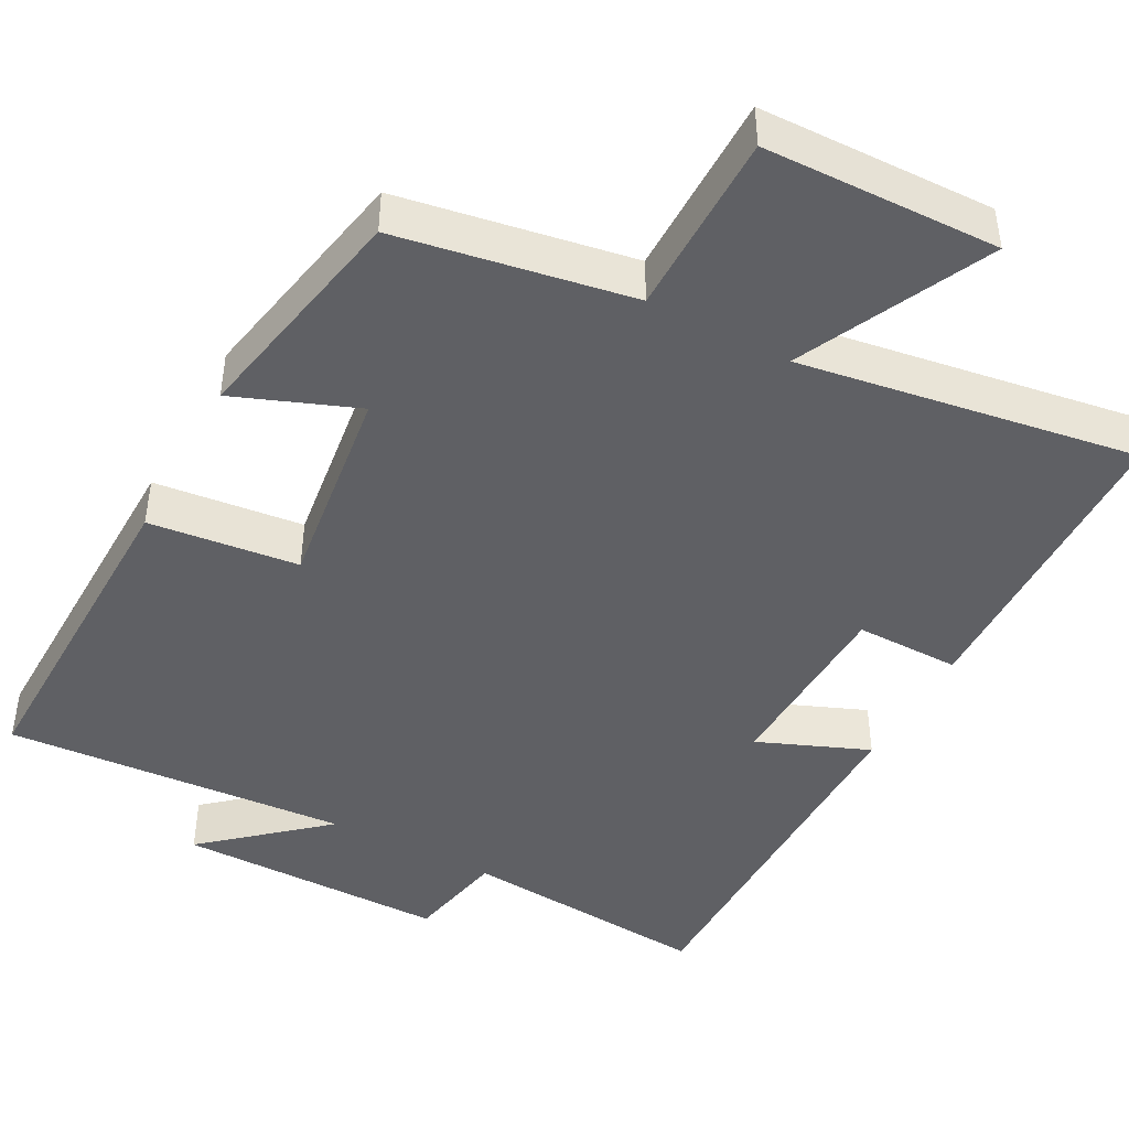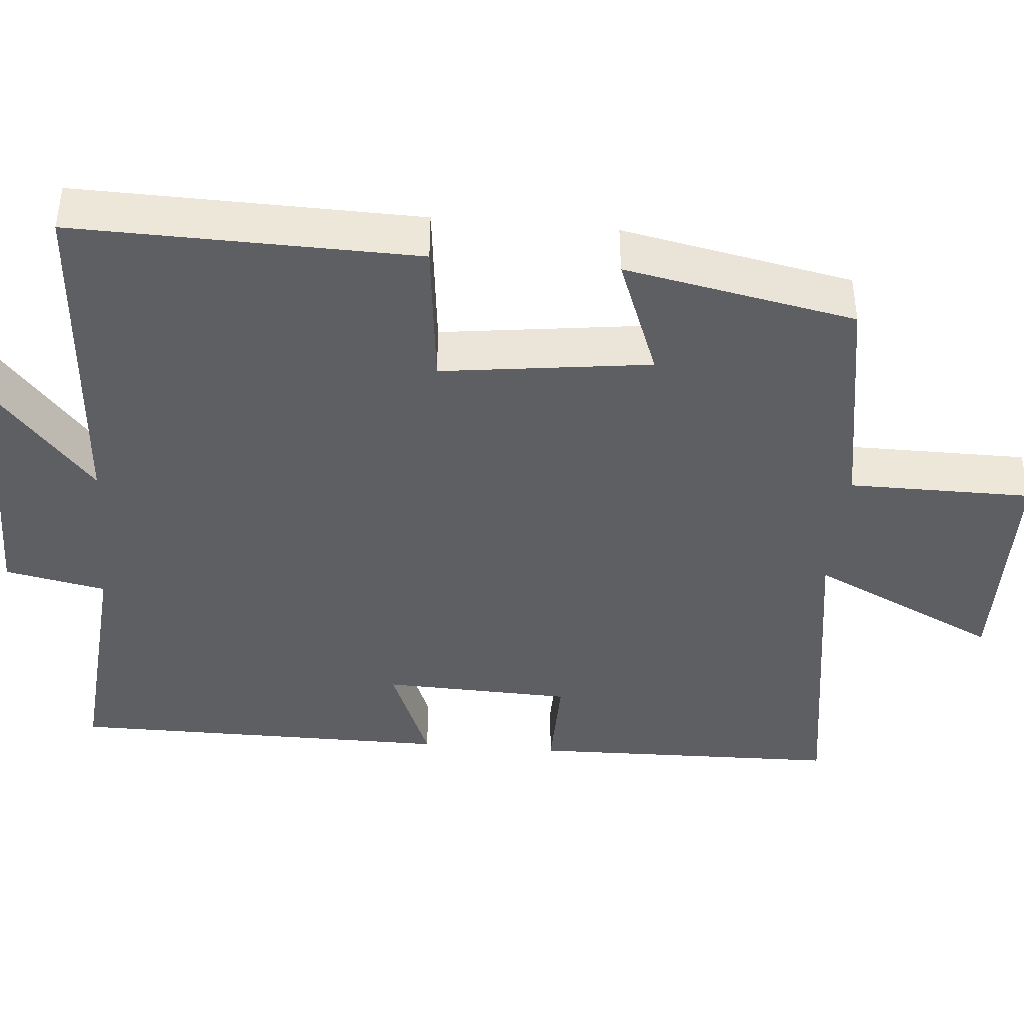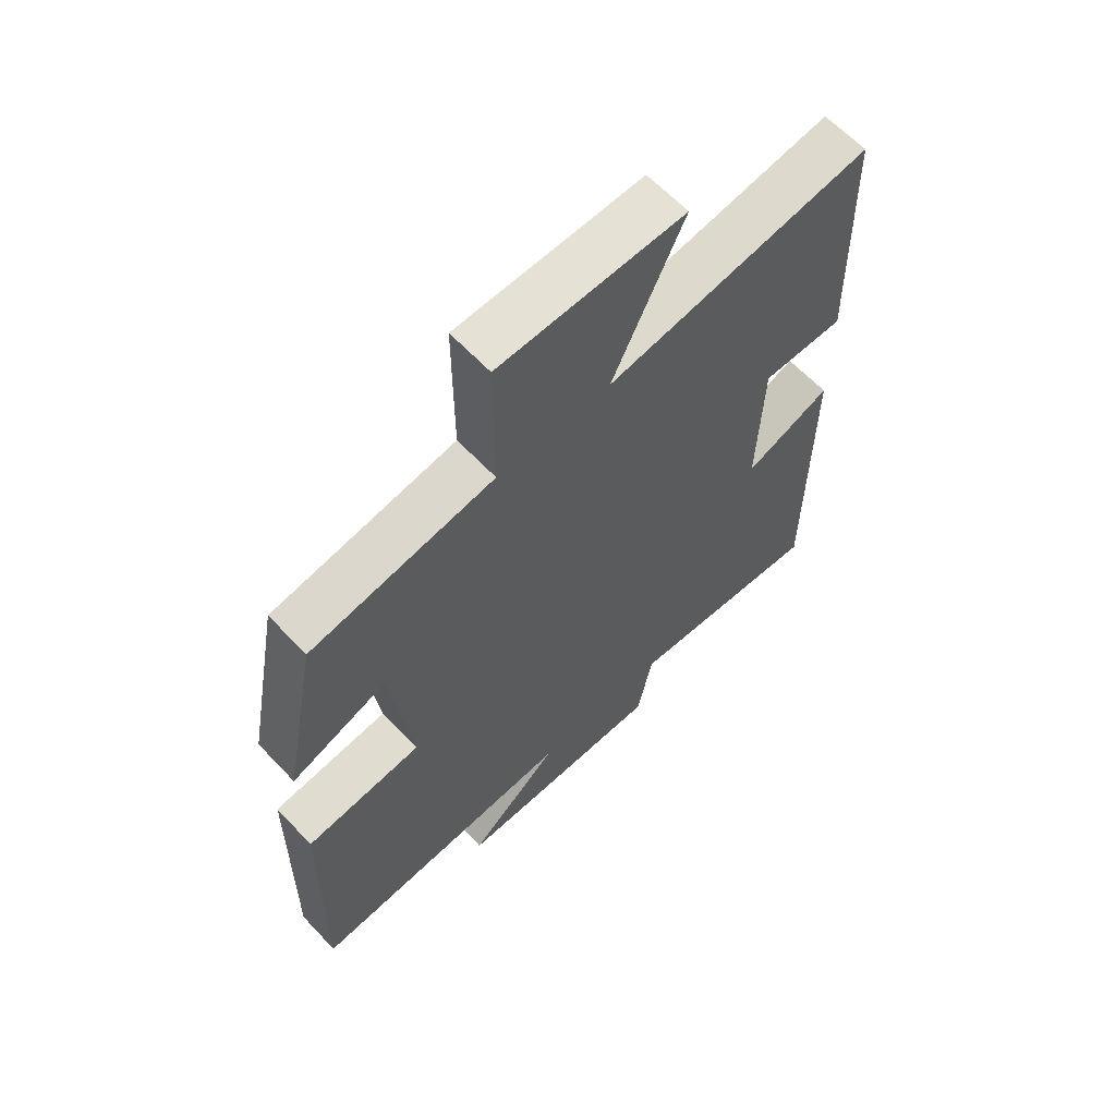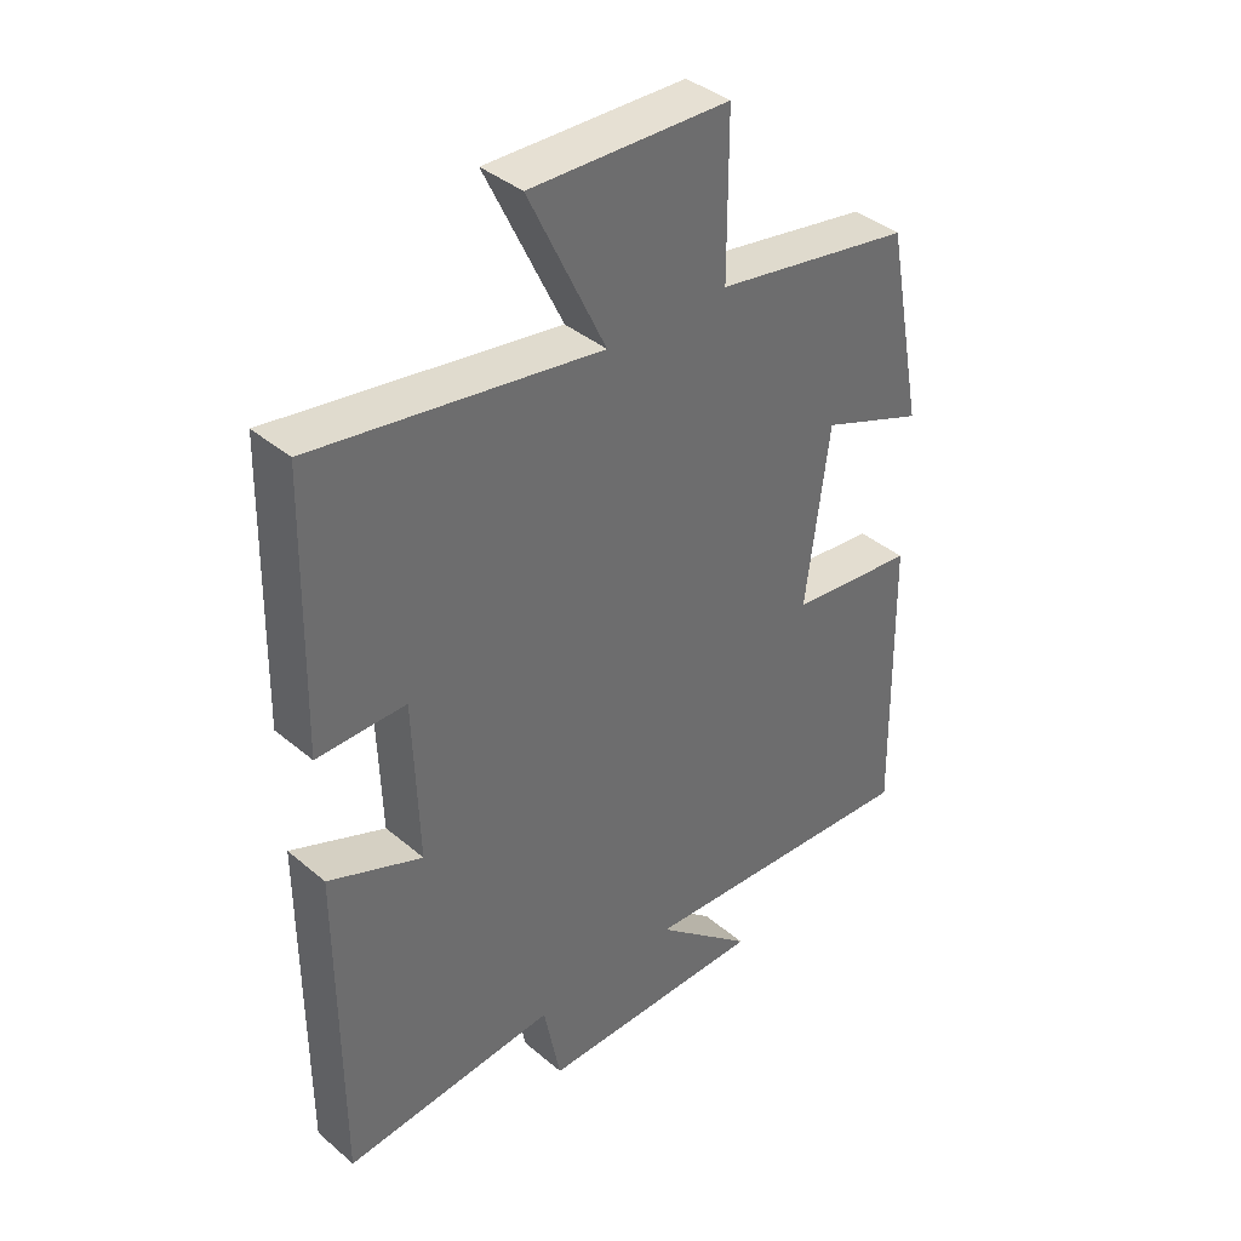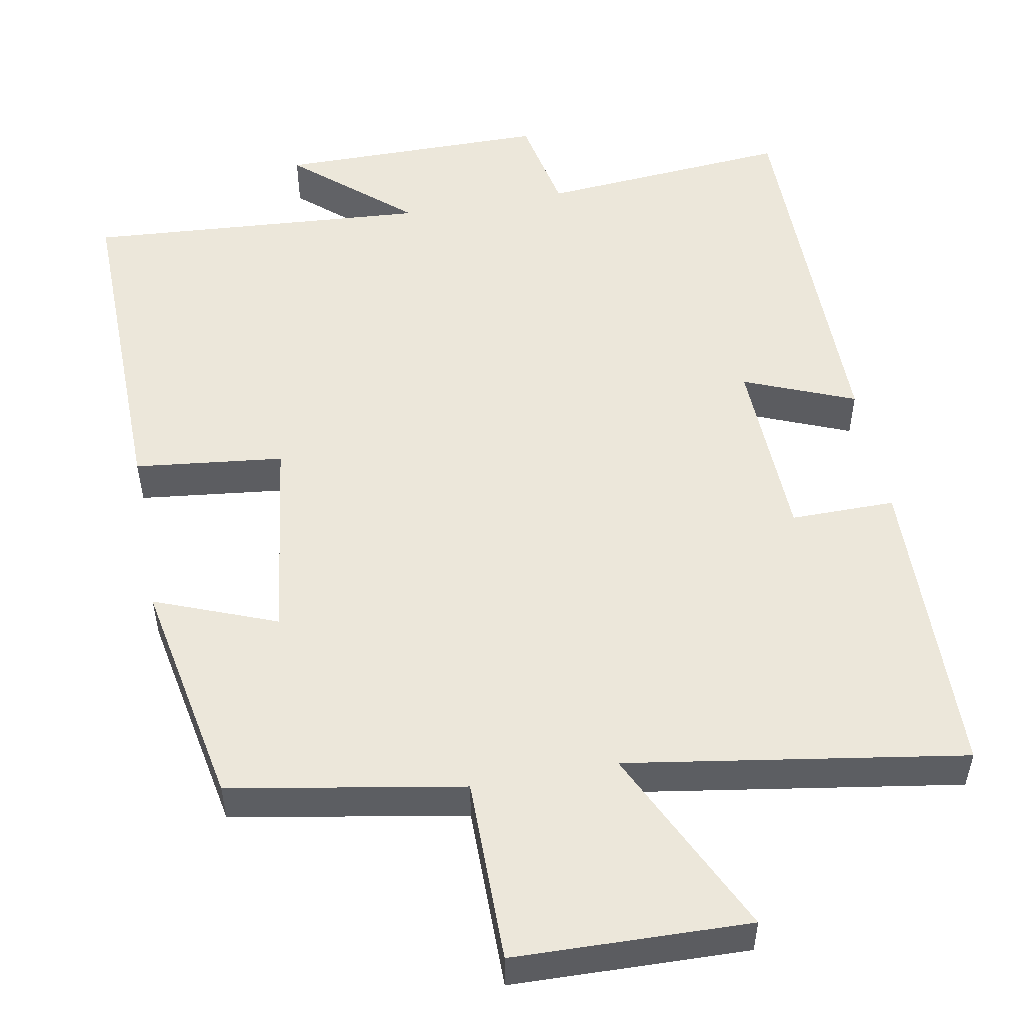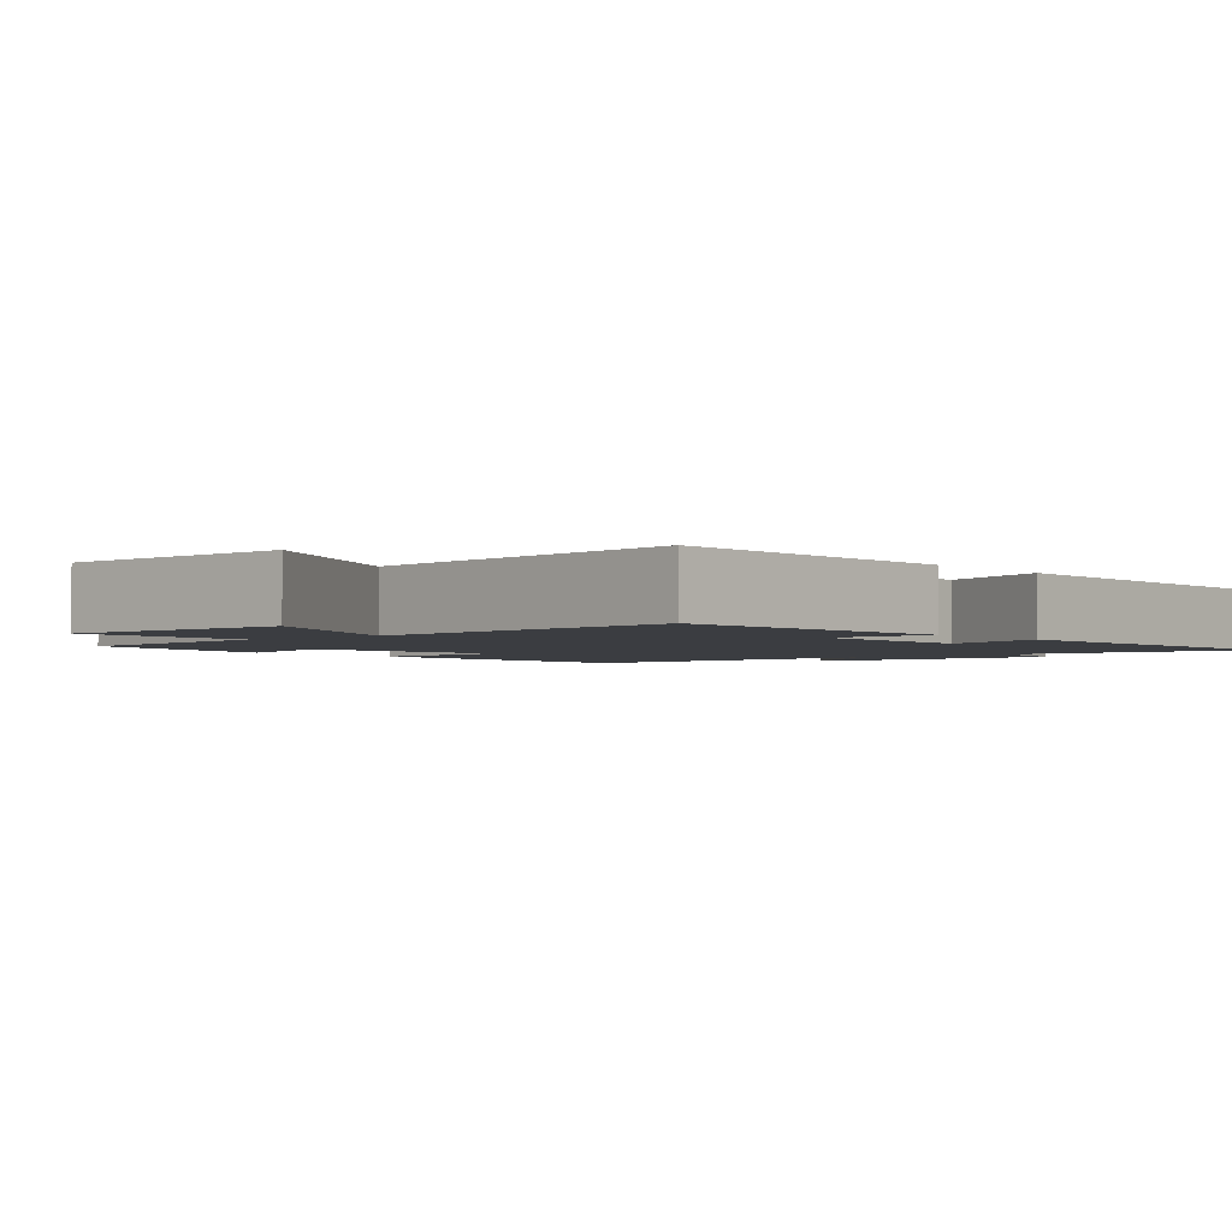
<metadata>
{"format":"obj","ext":"obj","renderer":"f3d","projection":"perspective","resolution":1024,"background":"white","views":[{"elev":-44.6,"azim":-28.2,"up":"+Y"},{"elev":-41.1,"azim":-95.1,"up":"+Y"},{"elev":63.0,"azim":-43.2,"up":"+Z"},{"elev":39.1,"azim":136.3,"up":"+Z"},{"elev":52.1,"azim":-10.4,"up":"+Y"},{"elev":-2.3,"azim":39.5,"up":"+Y"}]}
</metadata>
<code>
v -0.442 0.07 0.447
v -0.138 0.07 0.5
v -0.138 0.07 0.74
v 0.168 0.07 0.748
v 0.05 0.07 0.5
v 0.49 0.07 0.569
v 0.5 0.07 0.162
v 0.363 0.07 0.163
v 0.355 0.07 -0.085
v 0.5 0.07 -0.026
v 0.5 0.07 -0.528
v 0.17 0.07 -0.5
v 0.144 0.07 -0.632
v -0.21 0.07 -0.632
v -0.058 0.07 -0.5
v -0.508 0.07 -0.531
v -0.5 0.07 -0.086
v -0.305 0.07 -0.064
v -0.341 0.07 0.208
v -0.5 0.07 0.146
v -0.442 0 0.447
v -0.138 0 0.5
v -0.138 0 0.74
v 0.168 0 0.748
v 0.05 0 0.5
v 0.49 0 0.569
v 0.5 0 0.162
v 0.363 0 0.163
v 0.355 0 -0.085
v 0.5 0 -0.026
v 0.5 0 -0.528
v 0.17 0 -0.5
v 0.144 0 -0.632
v -0.21 0 -0.632
v -0.058 0 -0.5
v -0.508 0 -0.531
v -0.5 0 -0.086
v -0.305 0 -0.064
v -0.341 0 0.208
v -0.5 0 0.146
f 19 20 1 2
f 18 19 2
f 15 16 17 18
f 15 18 2
f 12 13 14 15
f 12 15 2 3
f 9 10 11 12
f 8 9 12
f 5 6 7 8
f 5 8 12
f 3 4 5
f 3 5 12
f 22 21 40 39
f 22 39 38
f 38 37 36 35
f 22 38 35
f 35 34 33 32
f 23 22 35 32
f 32 31 30 29
f 32 29 28
f 28 27 26 25
f 32 28 25
f 25 24 23
f 32 25 23
f 1 21 22 2
f 2 22 23 3
f 3 23 24 4
f 4 24 25 5
f 5 25 26 6
f 6 26 27 7
f 7 27 28 8
f 8 28 29 9
f 9 29 30 10
f 10 30 31 11
f 11 31 32 12
f 12 32 33 13
f 13 33 34 14
f 14 34 35 15
f 15 35 36 16
f 16 36 37 17
f 17 37 38 18
f 18 38 39 19
f 19 39 40 20
f 20 40 21 1

</code>
